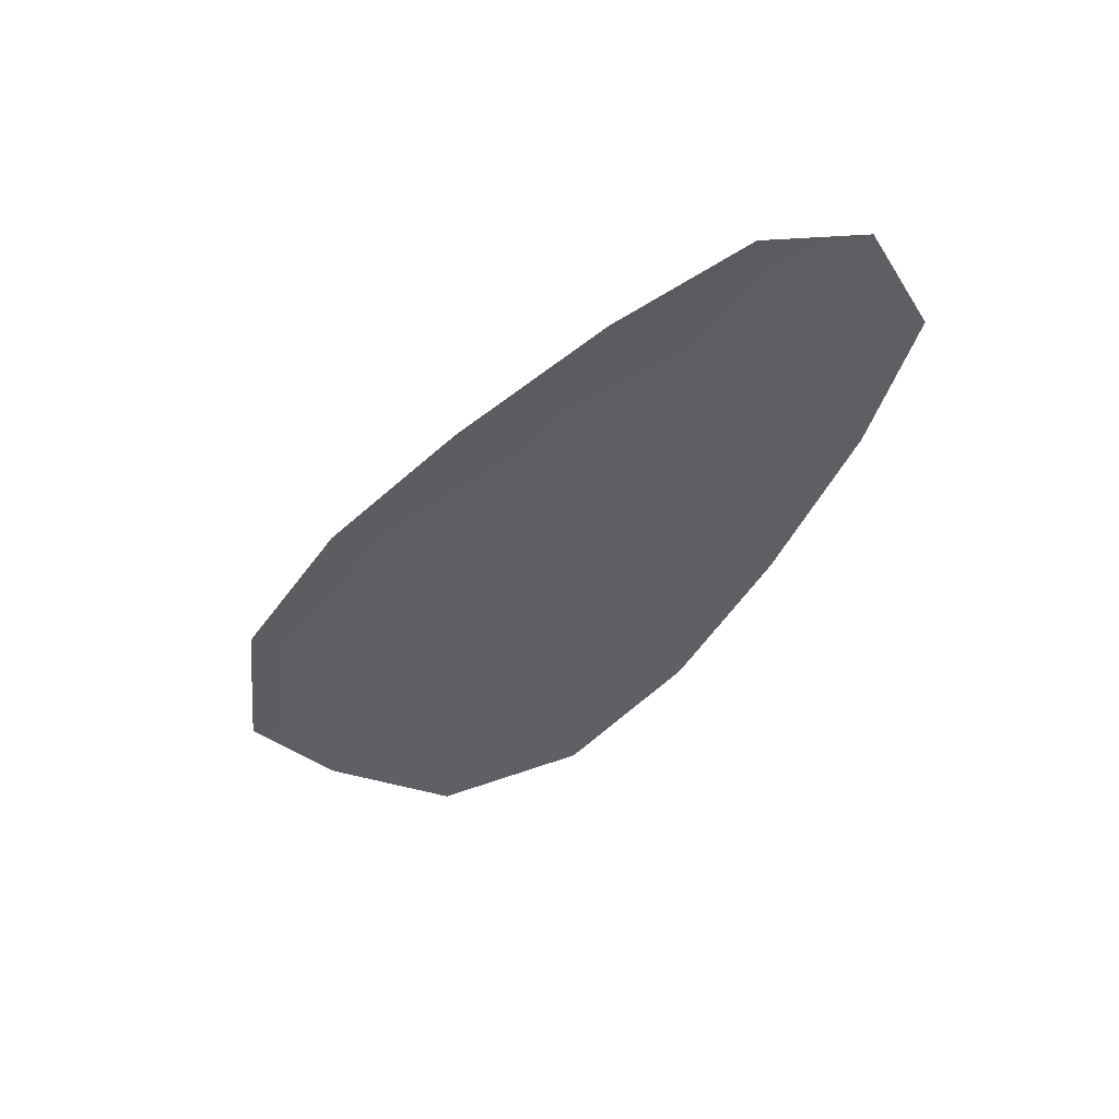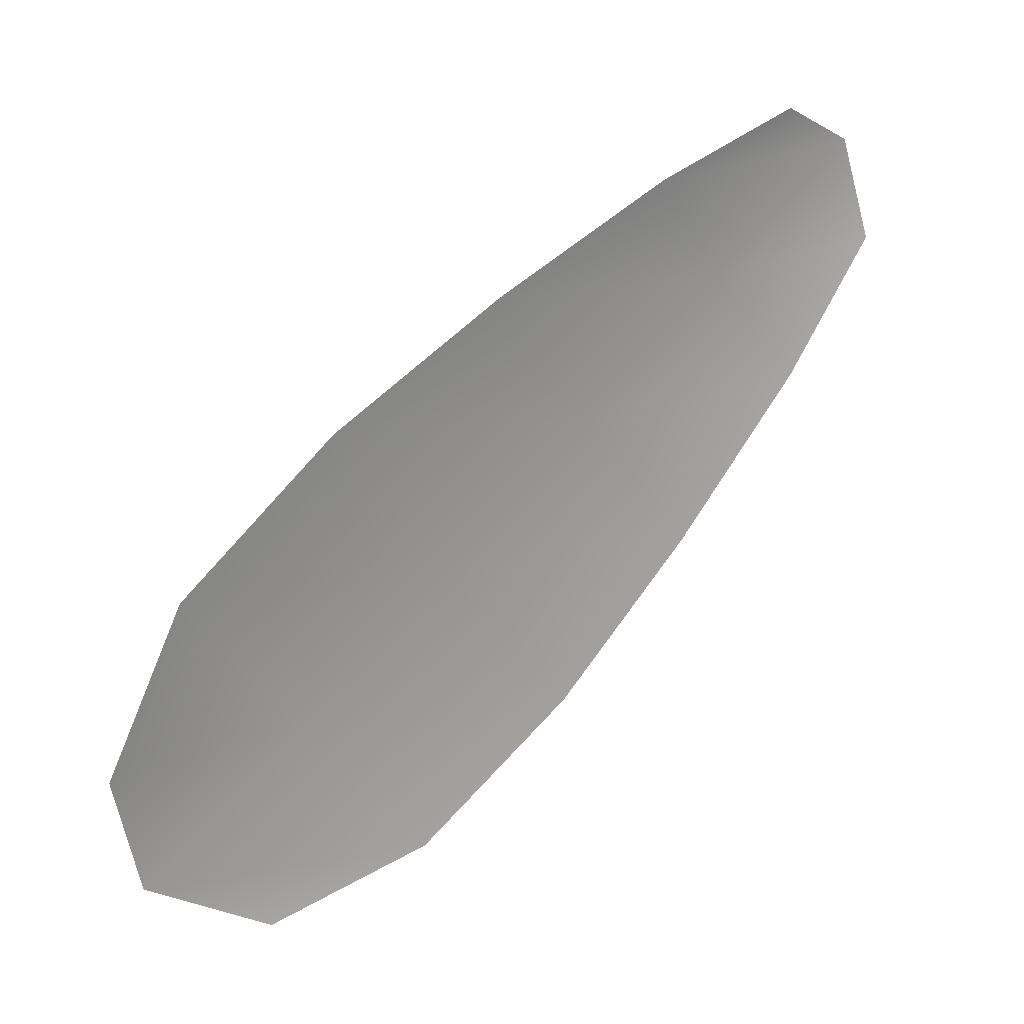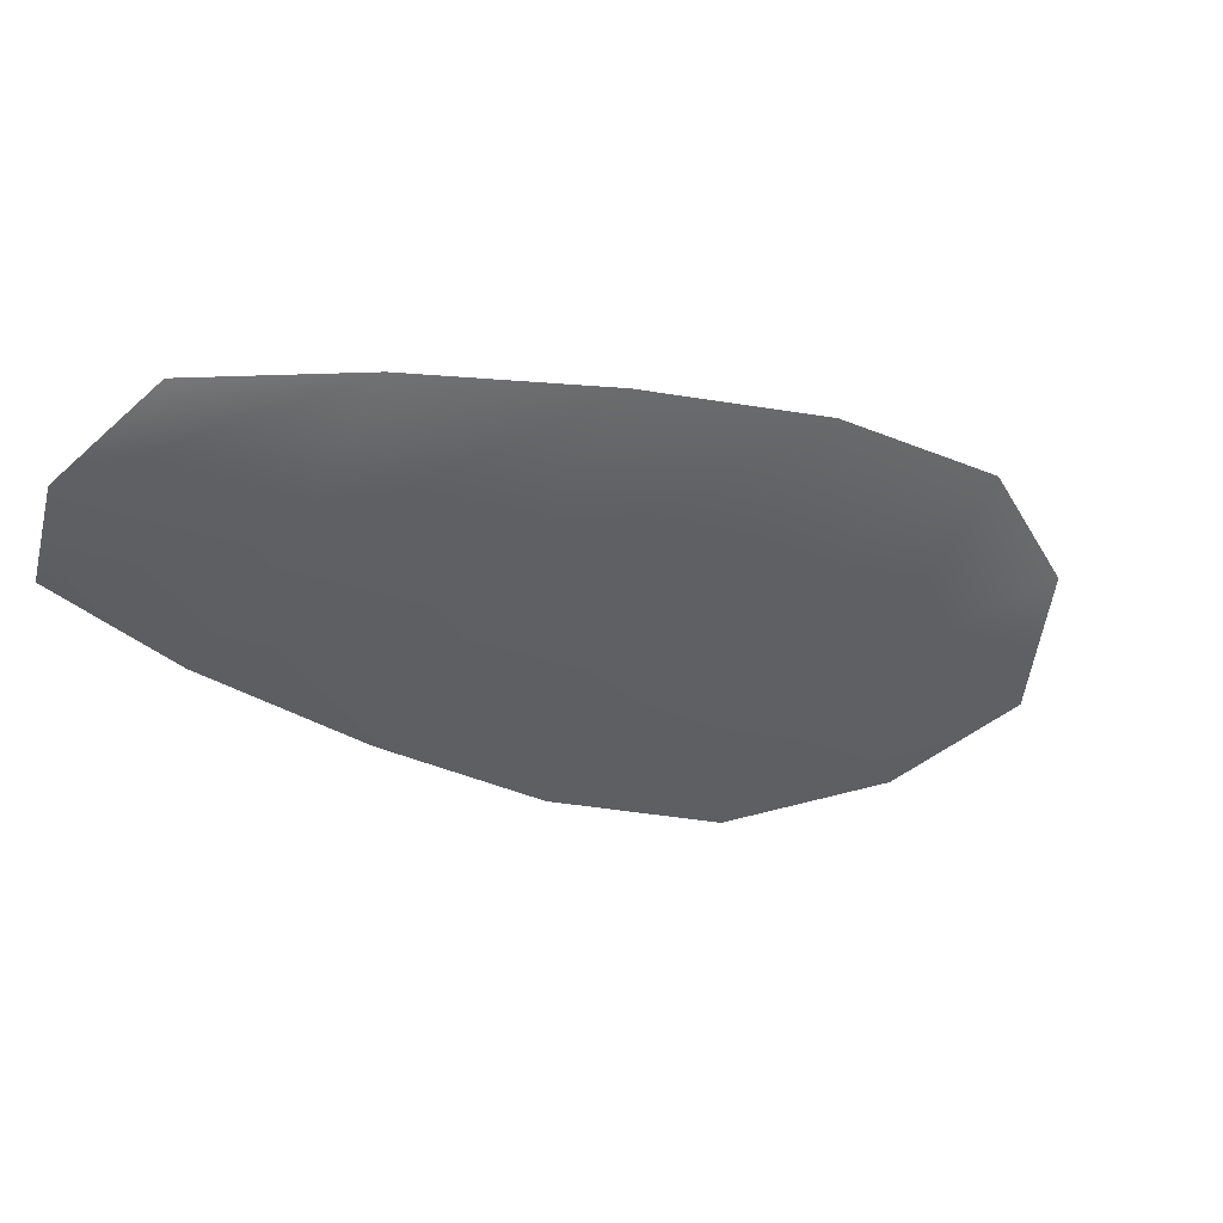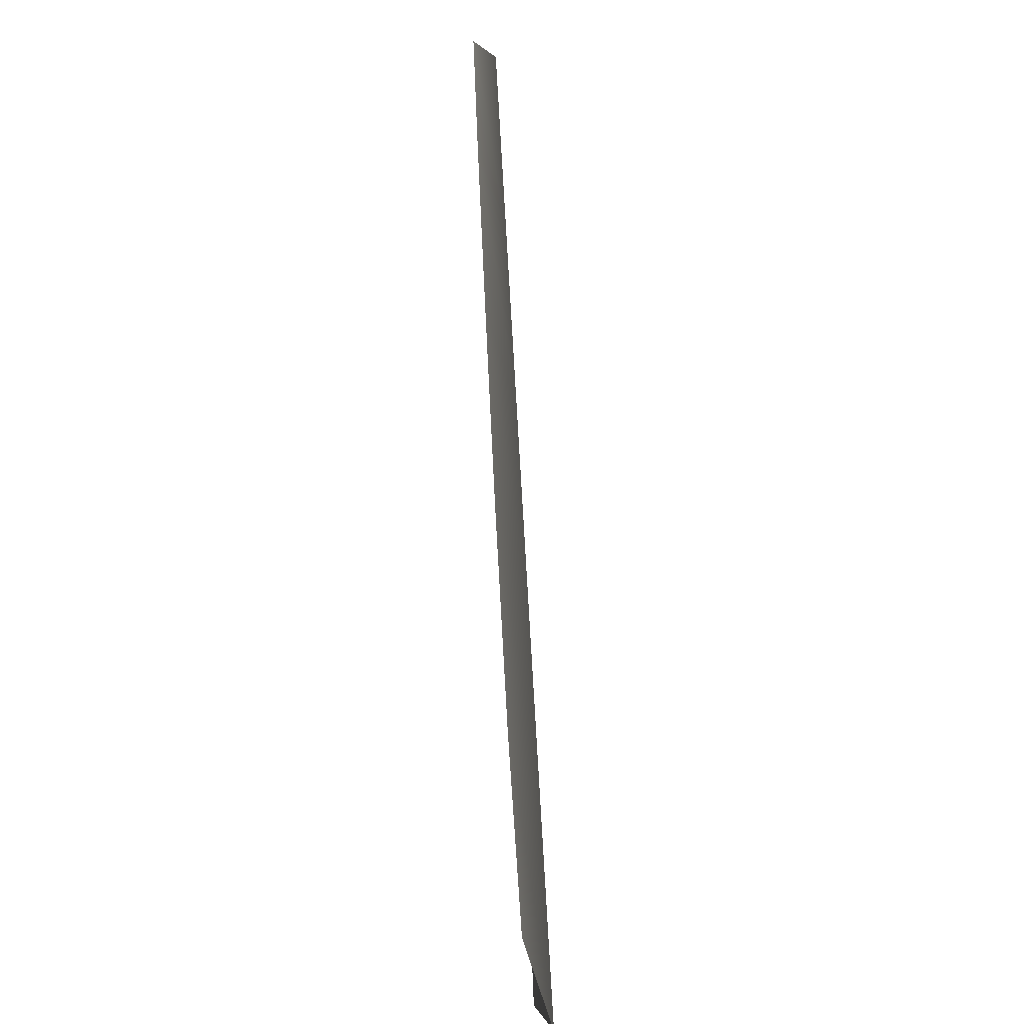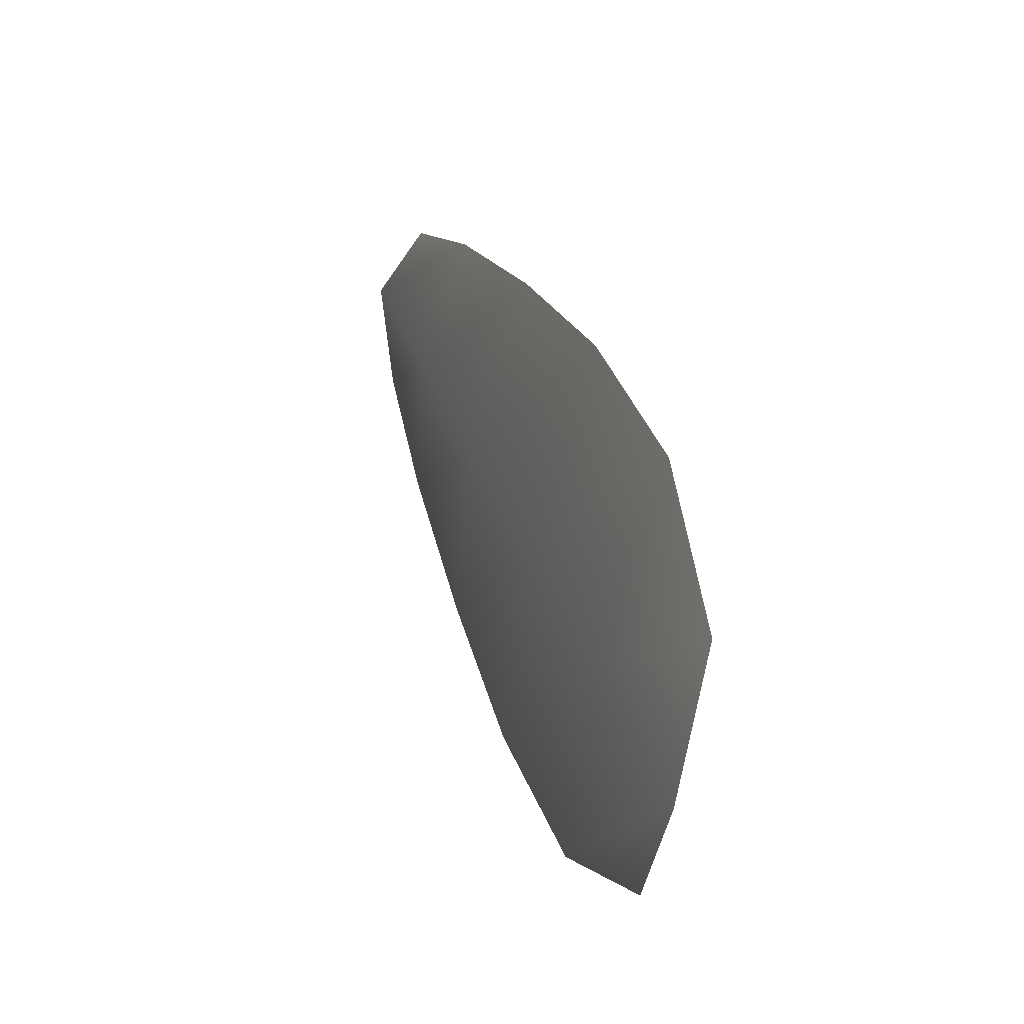
<metadata>
{"format":"obj","ext":"obj","renderer":"f3d","projection":"perspective","resolution":1024,"background":"white","views":[{"elev":-40.2,"azim":-157.8,"up":"+Z"},{"elev":22.7,"azim":143.4,"up":"+Y"},{"elev":44.5,"azim":-25.2,"up":"+Y"},{"elev":-77.8,"azim":-86.9,"up":"+Y"},{"elev":-6.6,"azim":70.0,"up":"+Y"}]}
</metadata>
<code>
o feather_flight_tertiary_020
v 0.7545 1.253 0.262
v 0.7454 1.241 0.2618
v 0.8173 1.213 0.2627
v 0.8048 1.196 0.2624
v 0.7469 1.249 0.2635
v 0.8145 1.202 0.2642
v 0.7674 1.249 0.2622
v 0.7829 1.243 0.2624
v 0.7977 1.235 0.2626
v 0.8108 1.225 0.2627
v 0.7906 1.198 0.2622
v 0.7768 1.207 0.262
v 0.7646 1.219 0.2619
v 0.7532 1.231 0.2618
v 0.7603 1.24 0.2636
v 0.7738 1.231 0.2638
v 0.7873 1.221 0.2639
v 0.8008 1.212 0.264
f 18 10 3 6
f 11 18 6 4
f 5 1 7 15
f 15 7 8 16
f 16 8 9 17
f 17 9 10 18
f 2 5 15 14
f 14 15 16 13
f 13 16 17 12
f 12 17 18 11

</code>
